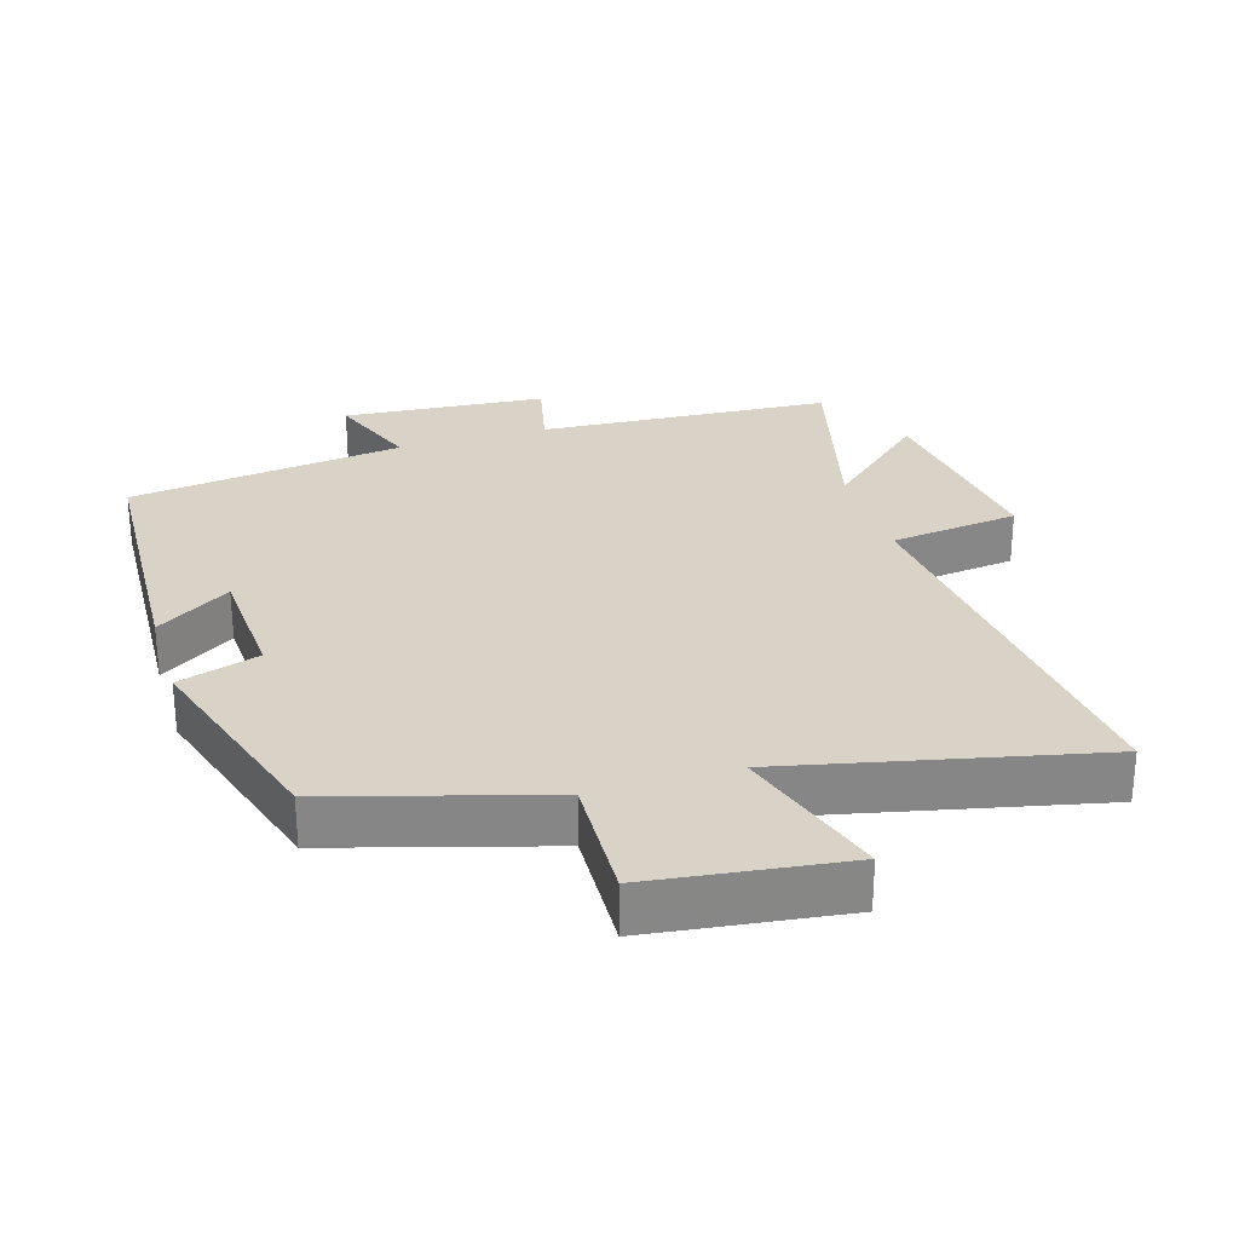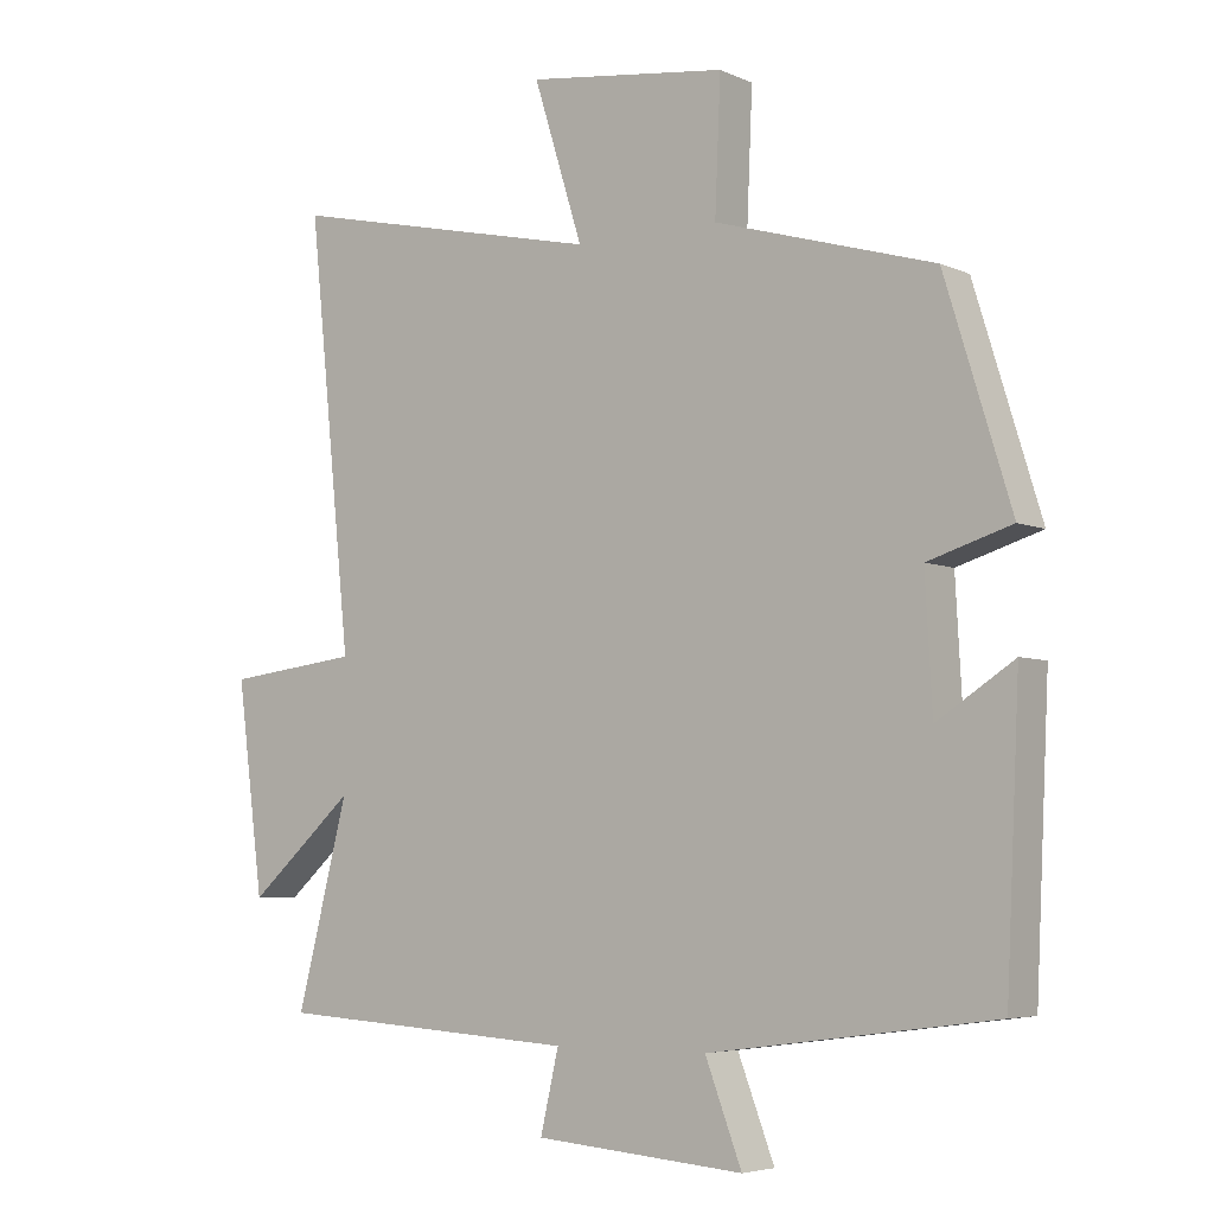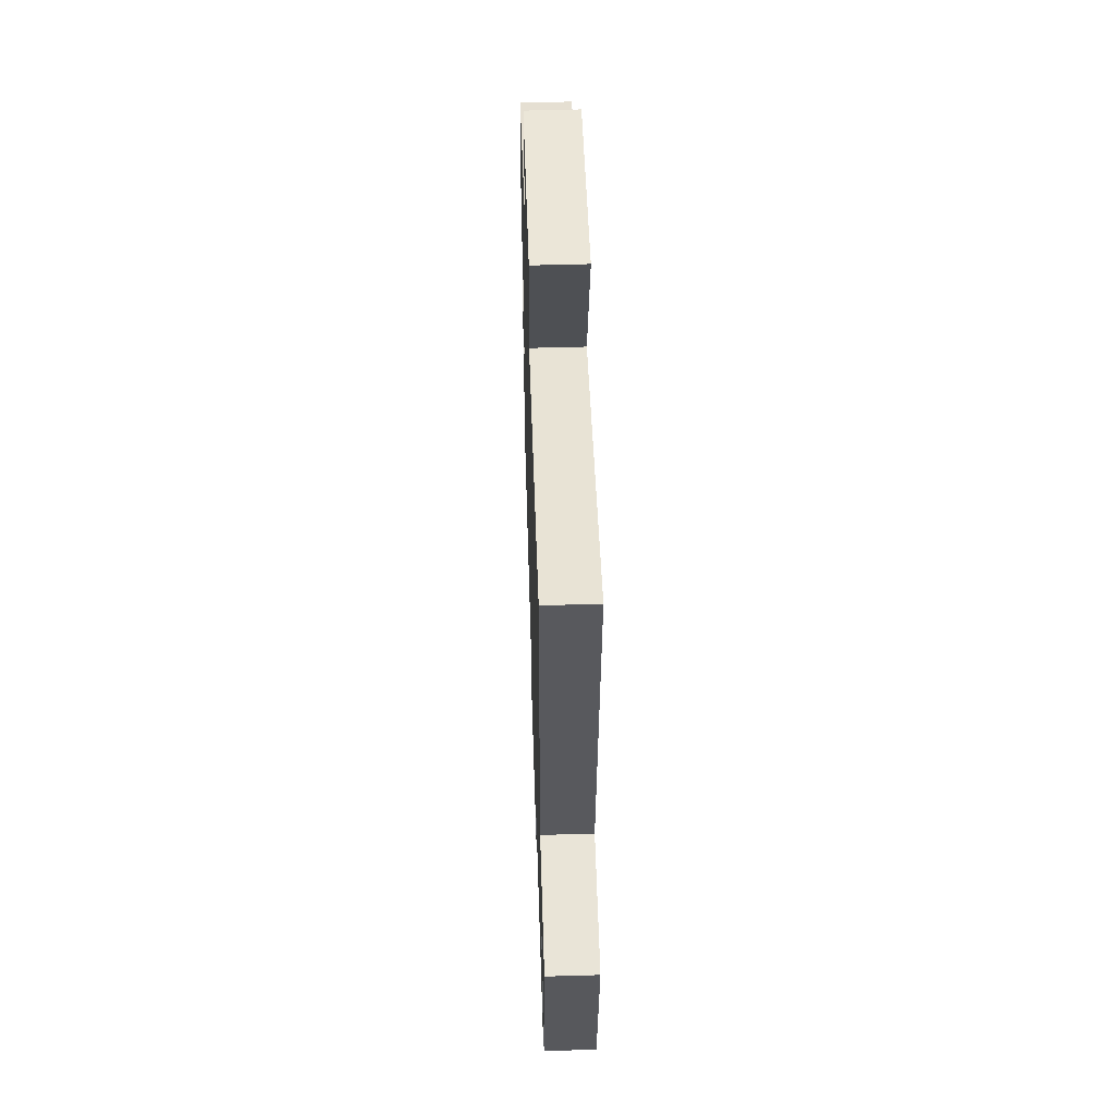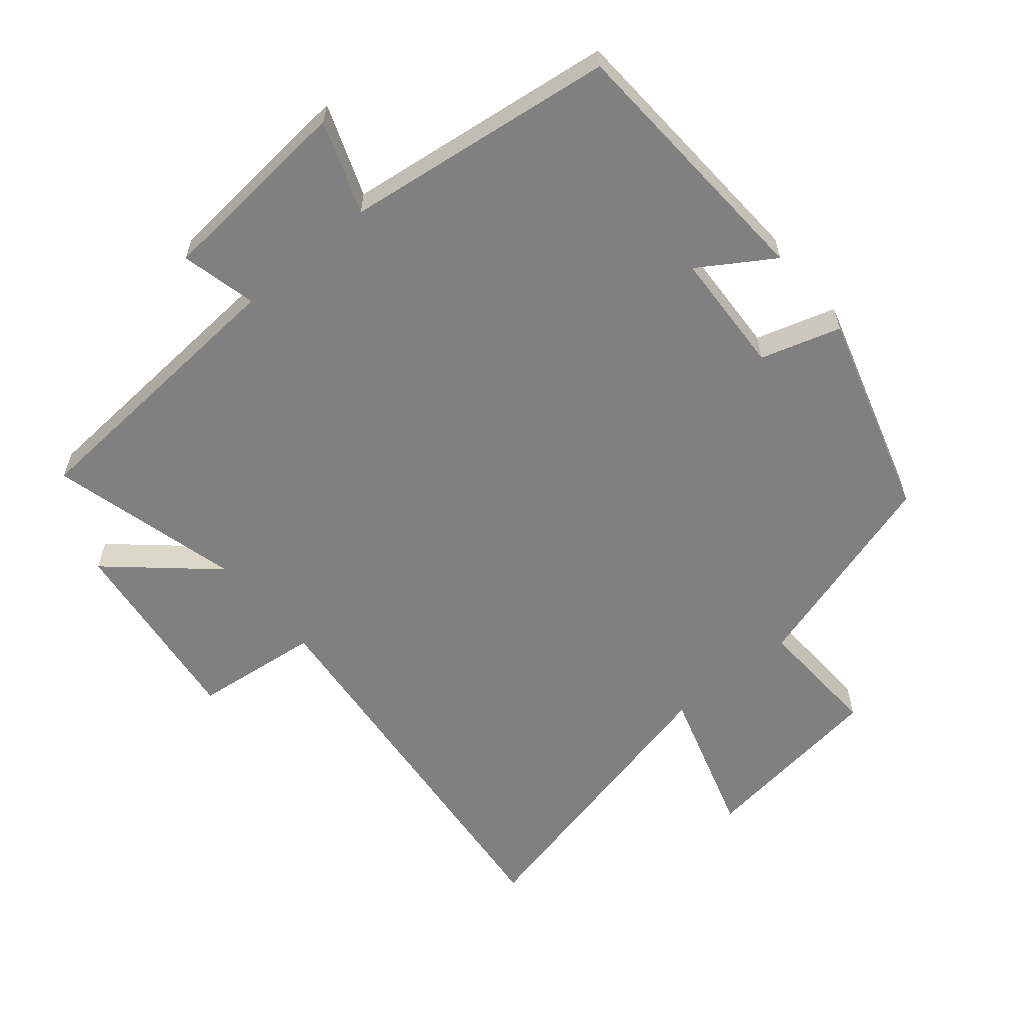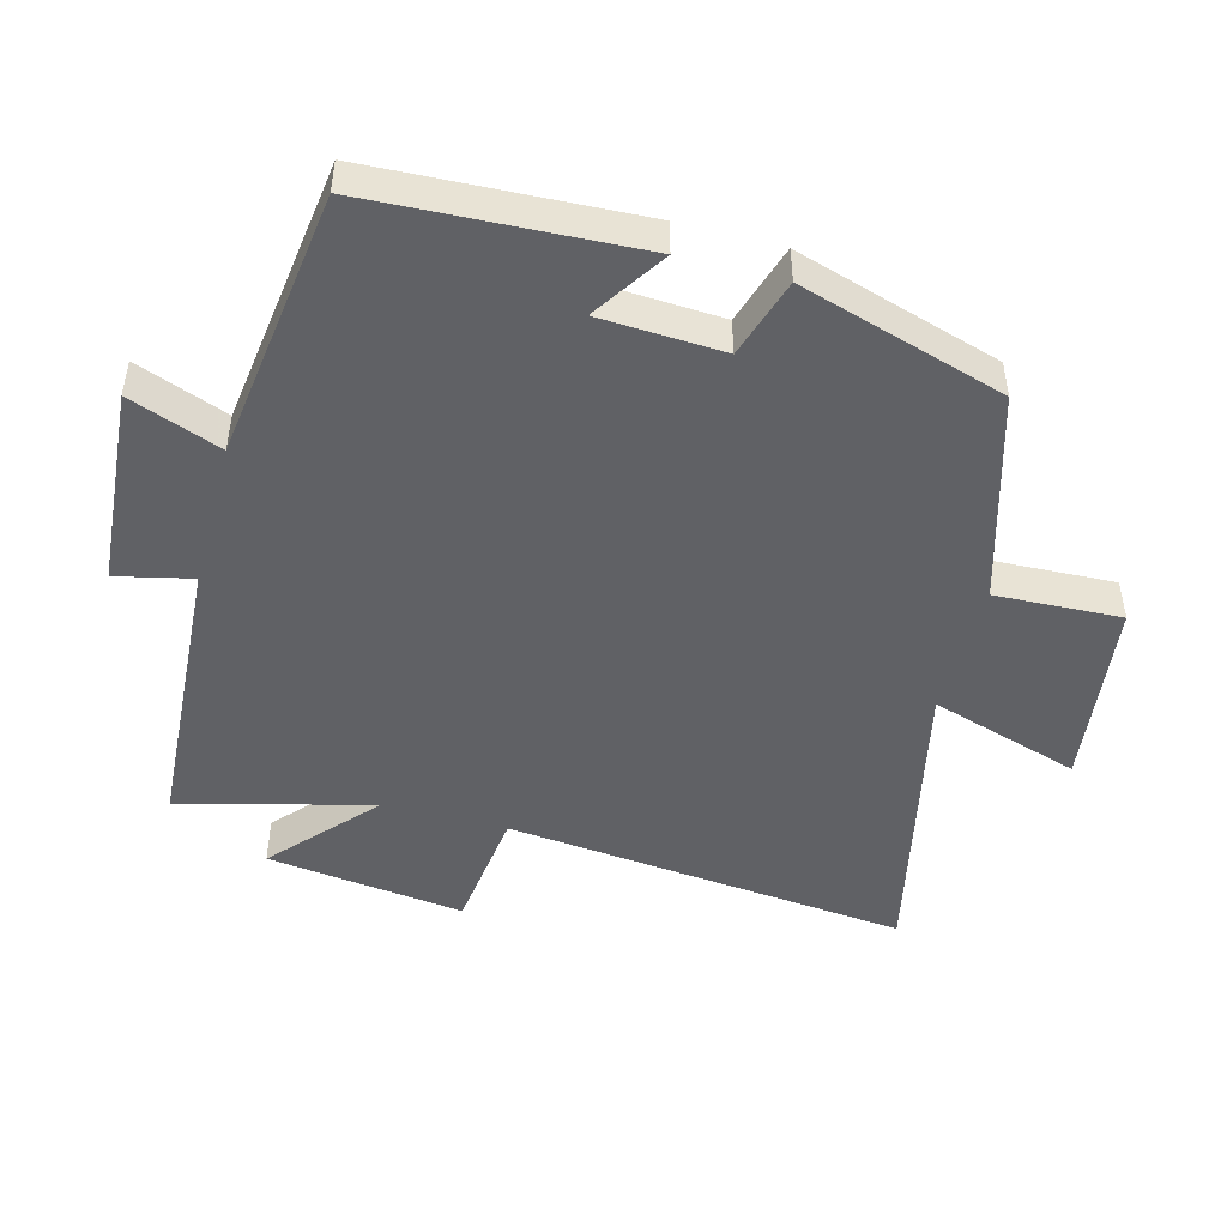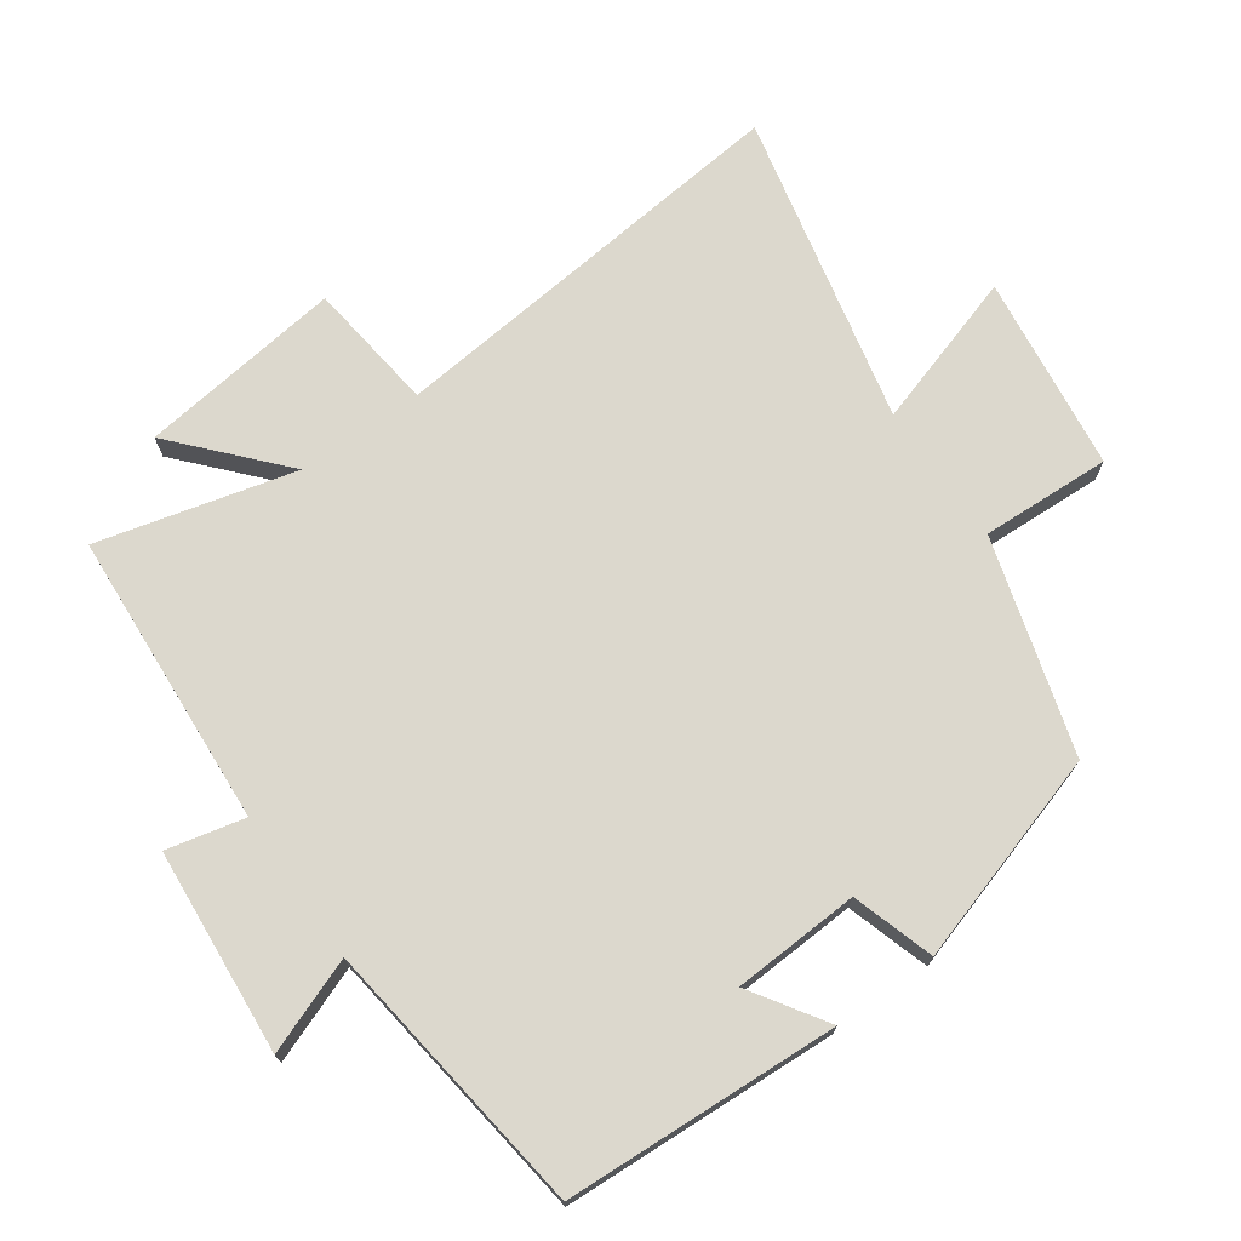
<metadata>
{"format":"obj","ext":"obj","renderer":"f3d","projection":"perspective","resolution":1024,"background":"white","views":[{"elev":28.1,"azim":-17.0,"up":"+Y"},{"elev":-5.2,"azim":-143.5,"up":"+Z"},{"elev":54.0,"azim":88.2,"up":"+Z"},{"elev":-60.0,"azim":-139.8,"up":"+Y"},{"elev":-47.7,"azim":-105.0,"up":"+Y"},{"elev":72.5,"azim":-125.2,"up":"+Y"}]}
</metadata>
<code>
v 0.562 0.07 0.6
v 0.5 0.07 -0.003
v 0.689 0.07 -0.026
v 0.651 0.07 -0.322
v 0.5 0.07 -0.187
v 0.573 0.07 -0.473
v 0.144 0.07 -0.5
v 0.17 0.07 -0.613
v -0.128 0.07 -0.637
v -0.076 0.07 -0.5
v -0.481 0.07 -0.446
v -0.5 0.07 -0.047
v -0.391 0.07 -0.118
v -0.381 0.07 0.066
v -0.5 0.07 0.103
v -0.406 0.07 0.409
v -0.095 0.07 0.5
v -0.103 0.07 0.688
v 0.181 0.07 0.724
v 0.111 0.07 0.5
v 0.562 0 0.6
v 0.5 0 -0.003
v 0.689 0 -0.026
v 0.651 0 -0.322
v 0.5 0 -0.187
v 0.573 0 -0.473
v 0.144 0 -0.5
v 0.17 0 -0.613
v -0.128 0 -0.637
v -0.076 0 -0.5
v -0.481 0 -0.446
v -0.5 0 -0.047
v -0.391 0 -0.118
v -0.381 0 0.066
v -0.5 0 0.103
v -0.406 0 0.409
v -0.095 0 0.5
v -0.103 0 0.688
v 0.181 0 0.724
v 0.111 0 0.5
f 17 18 19 20
f 16 17 20
f 15 16 20
f 14 15 20
f 20 1 2
f 14 20 2
f 13 14 2
f 10 11 12 13
f 10 13 2 3
f 7 8 9 10
f 5 6 7 10
f 5 10 3
f 3 4 5
f 40 39 38 37
f 40 37 36
f 40 36 35
f 40 35 34
f 22 21 40
f 22 40 34
f 22 34 33
f 33 32 31 30
f 23 22 33 30
f 30 29 28 27
f 30 27 26 25
f 23 30 25
f 25 24 23
f 1 21 22 2
f 2 22 23 3
f 3 23 24 4
f 4 24 25 5
f 5 25 26 6
f 6 26 27 7
f 7 27 28 8
f 8 28 29 9
f 9 29 30 10
f 10 30 31 11
f 11 31 32 12
f 12 32 33 13
f 13 33 34 14
f 14 34 35 15
f 15 35 36 16
f 16 36 37 17
f 17 37 38 18
f 18 38 39 19
f 19 39 40 20
f 20 40 21 1

</code>
